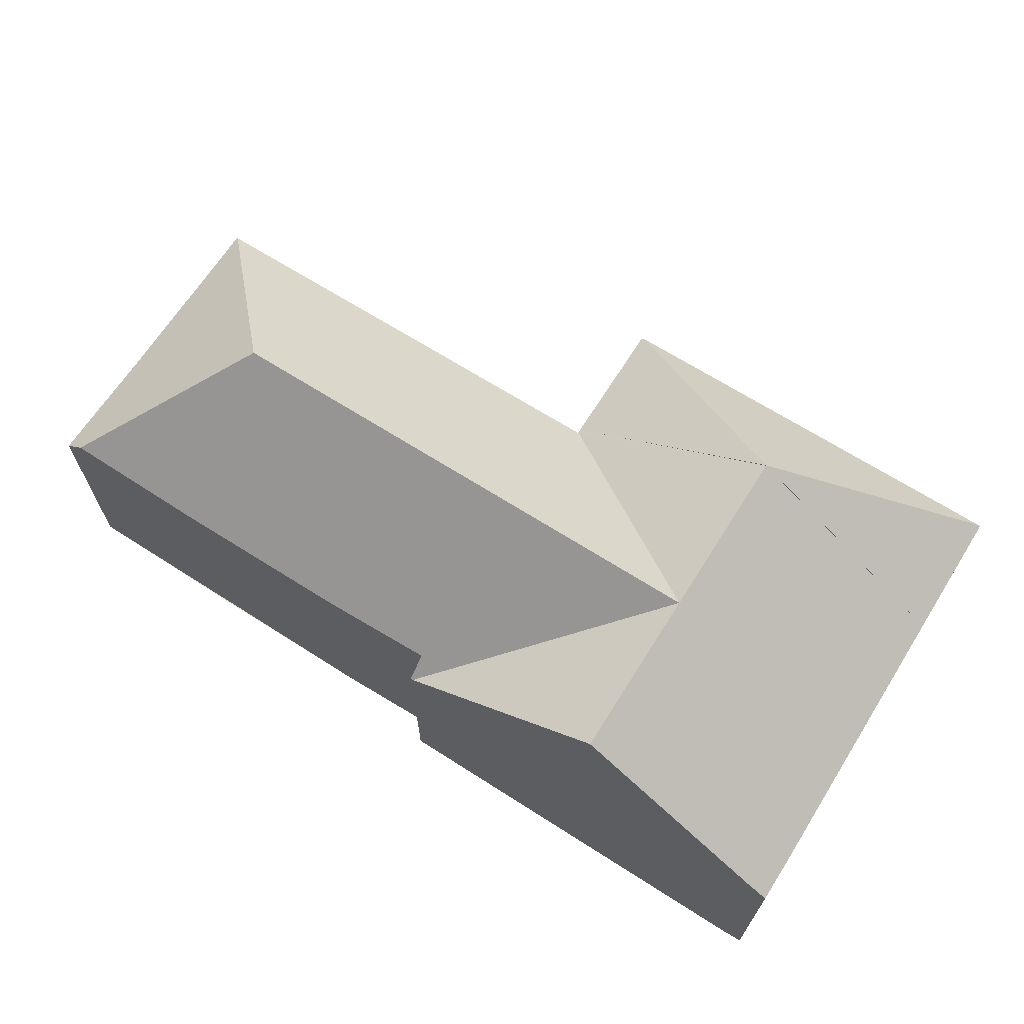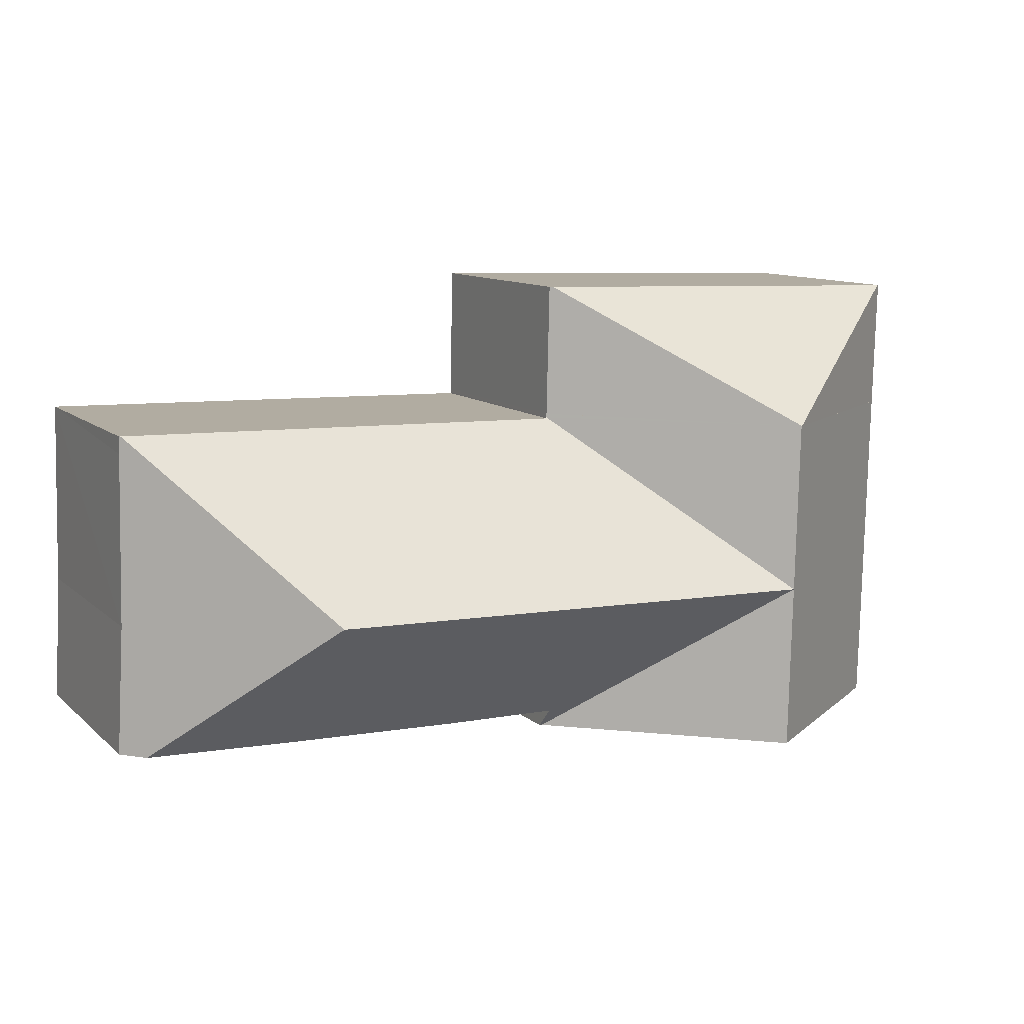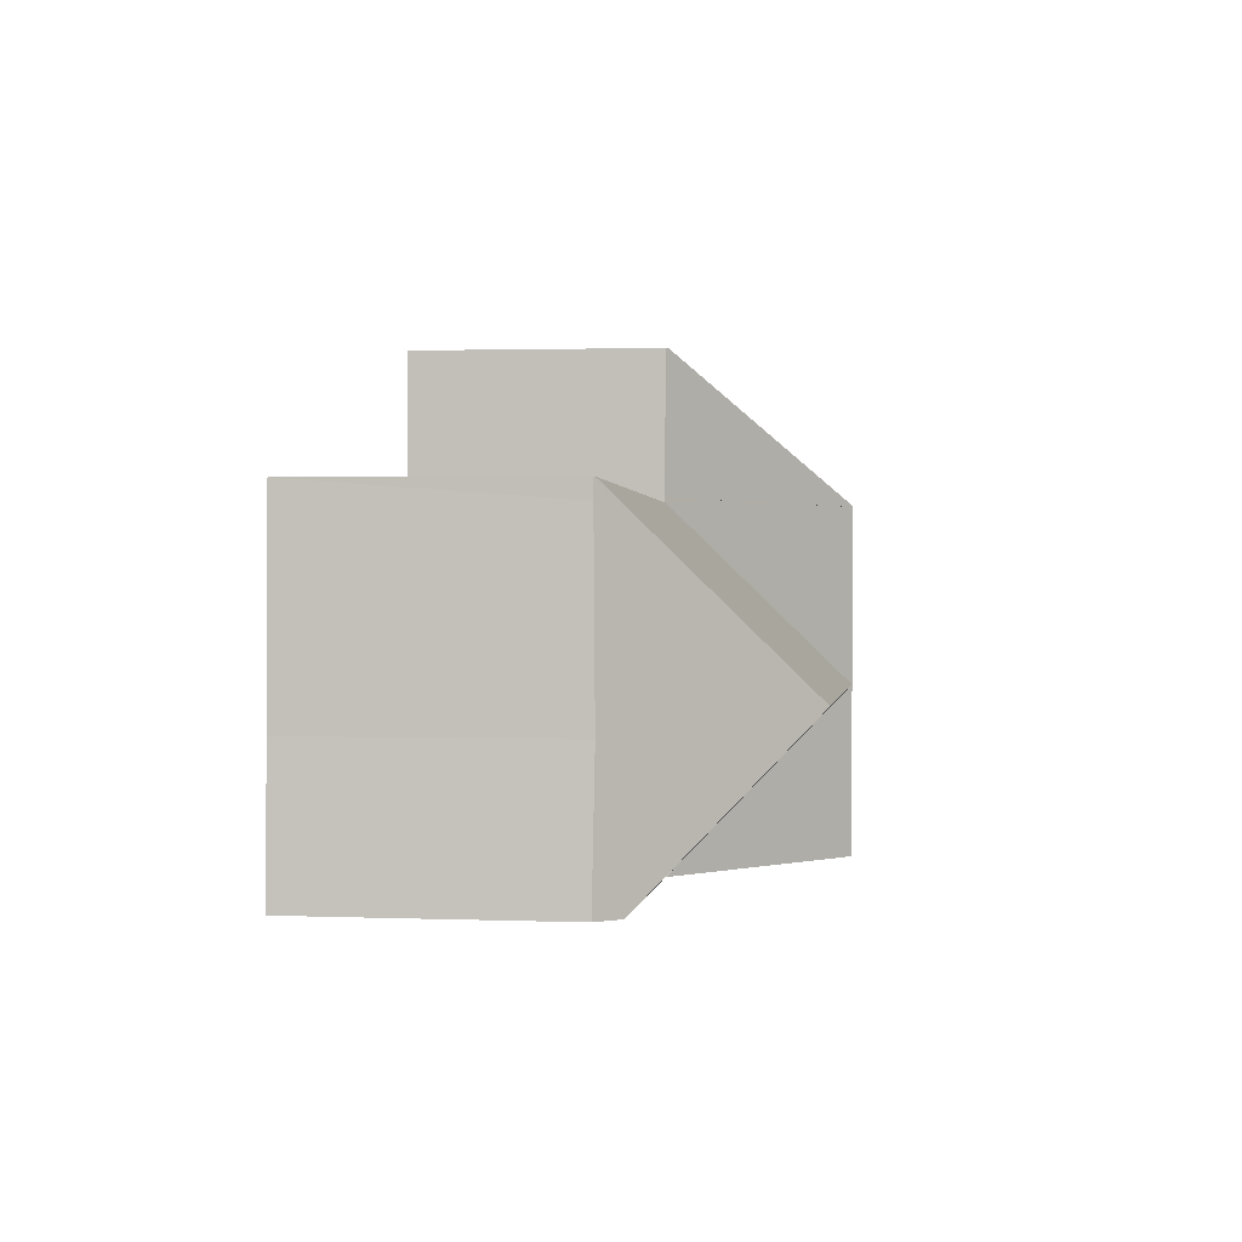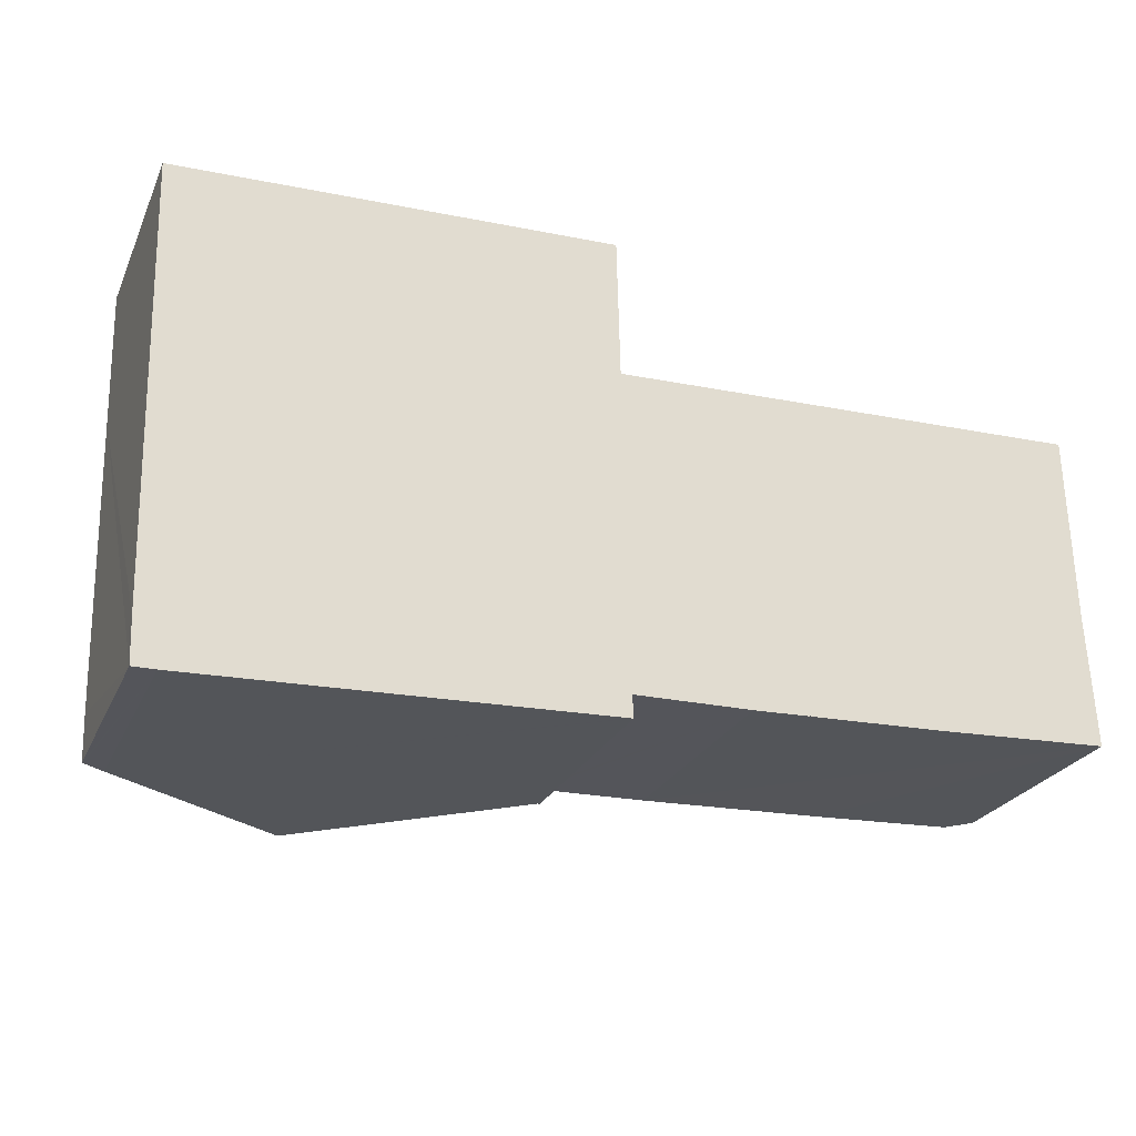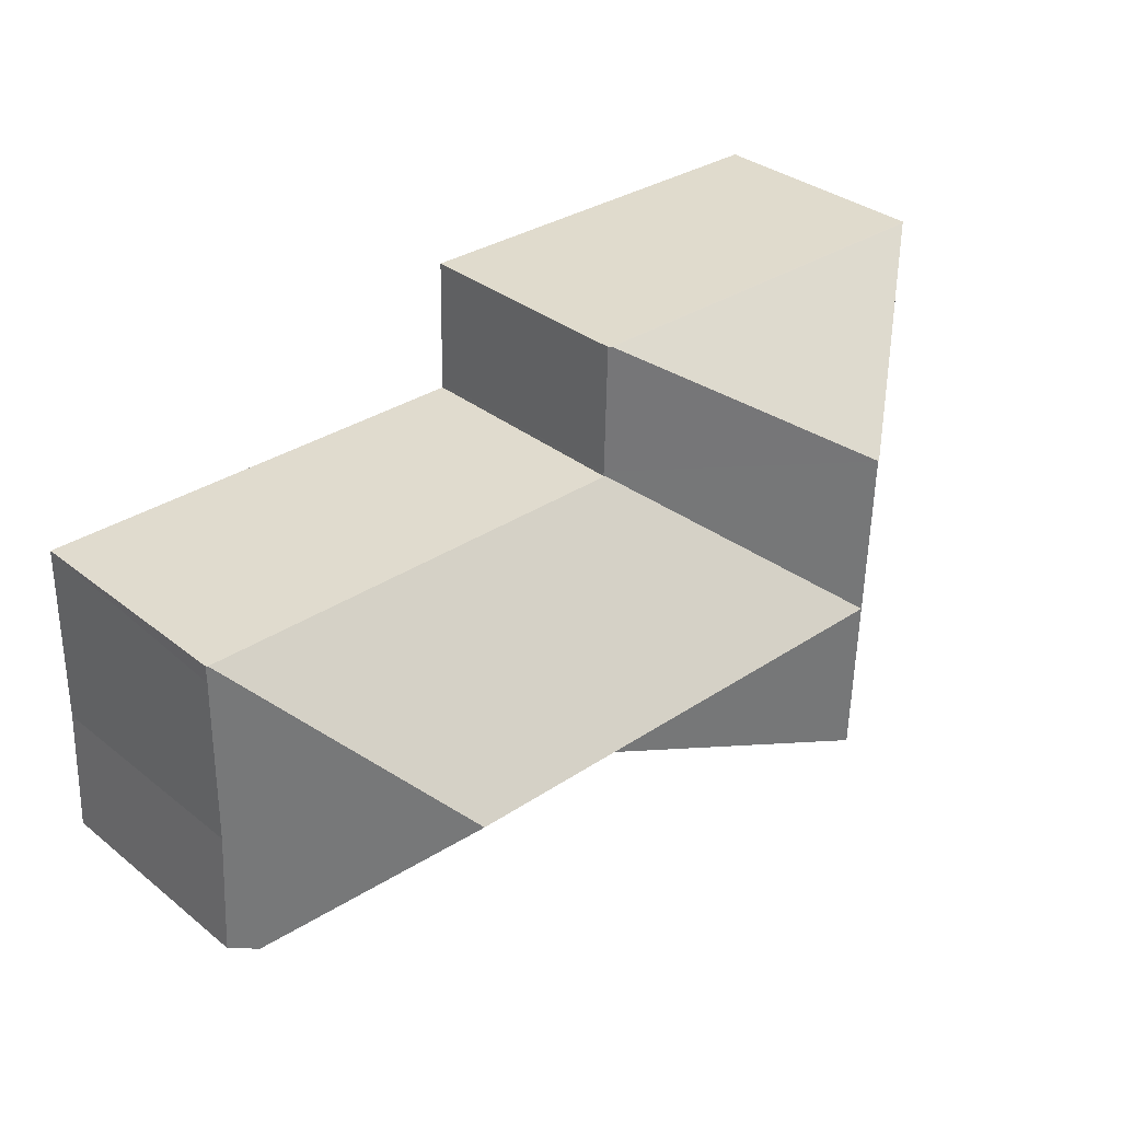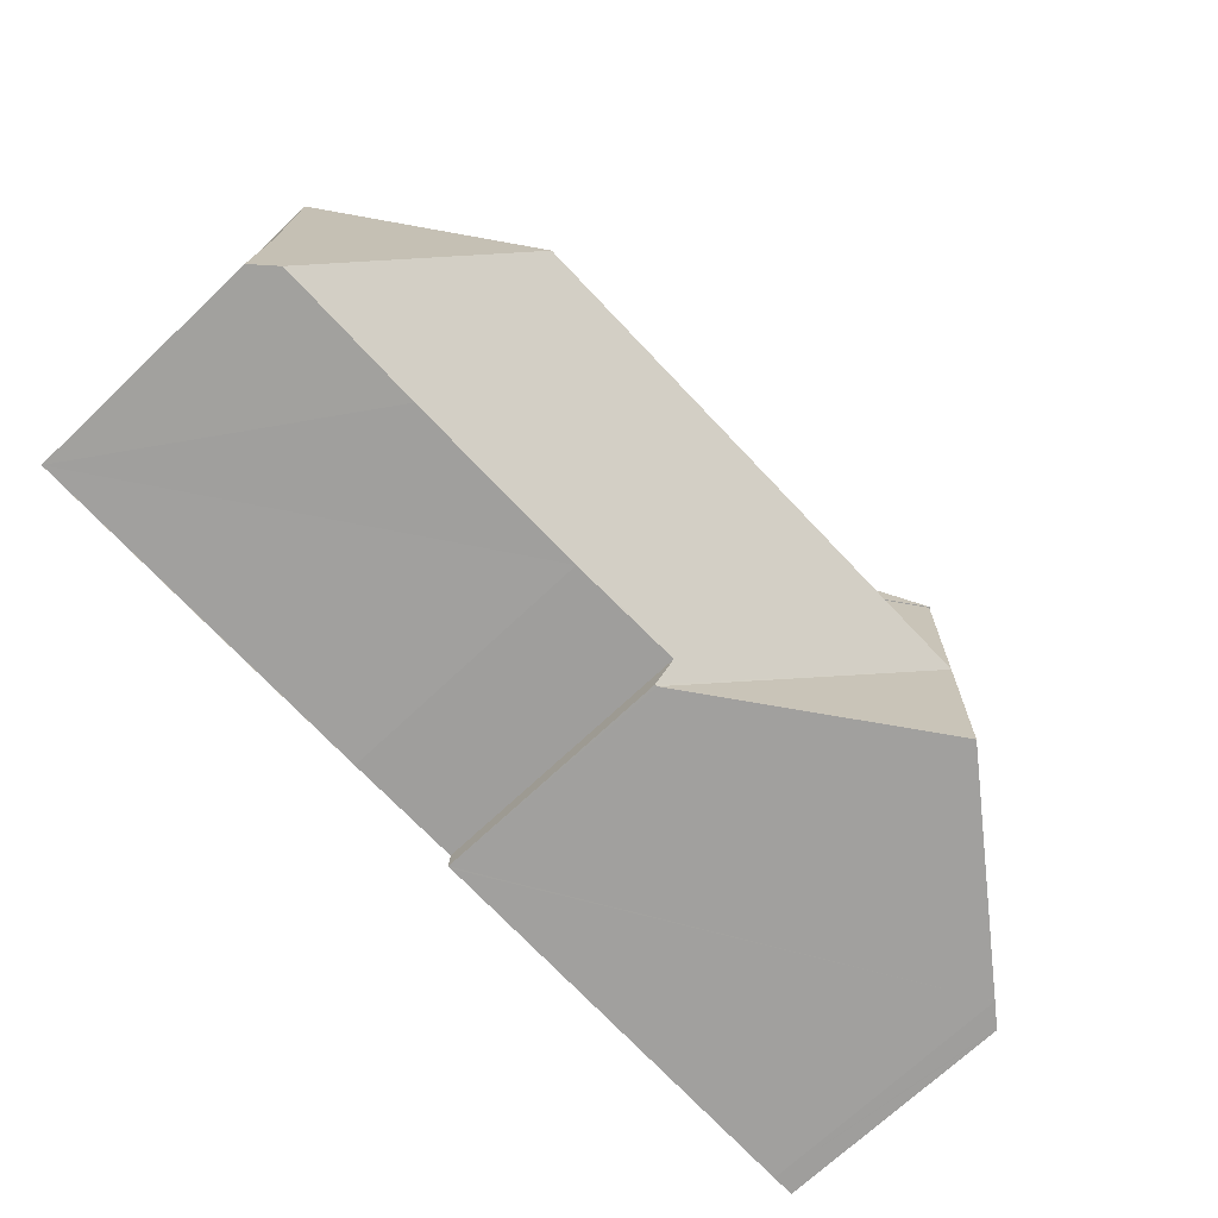
<metadata>
{"format":"obj","ext":"obj","renderer":"f3d","projection":"perspective","resolution":1024,"background":"white","views":[{"elev":67.4,"azim":-149.2,"up":"+Y"},{"elev":10.8,"azim":152.7,"up":"+Z"},{"elev":2.1,"azim":97.4,"up":"+Z"},{"elev":-25.1,"azim":-20.3,"up":"+Z"},{"elev":34.2,"azim":136.6,"up":"+Z"},{"elev":-70.6,"azim":133.5,"up":"+Z"}]}
</metadata>
<code>
v  18.35 4.846 -2.325
v  15.01 8.14 -5.868
v  18.32 4.875 -2.326
v  18.35 4.855 -2.679
v  18.44 4.892 -6.135
v  18.14 5.277 -8.792
v  18.58 4.855 -8.774
v  4.528 8.14 -6.183
v  9.004 4.872 -9.494
v  8.951 4.872 -9.496
v  8.988 5.298 -9.045
v  15.12 5.247 -8.915
v  9.018 8.14 -6.048
v  9.088 5.296 -9.044
v  11.32 5.252 -9.024
v  4.609 8.14 -9.636
v  4.444 8.14 -2.622
v  0.063 4.841 -2.839
v  0.061 4.841 -2.754
v  0.197 4.835 -8.84
v  0.229 4.843 -9.765
v  0.258 4.865 -9.765
v  0.686 5.187 -9.762
v  8.839 4.834 -2.568
v  8.837 4.834 -2.49
v  8.937 4.854 -2.586
v  8.839 4.854 -2.589
v  8.839 1.585e-16 -2.589
v  18.35 1.424e-16 -2.325
v  8.937 1.583e-16 -2.586
v  18.32 1.424e-16 -2.326
v  0.061 1.686e-16 -2.754
v  4.444 1.606e-16 -2.622
v  8.837 1.525e-16 -2.49
v  18.44 3.757e-16 -6.135
v  18.35 1.64e-16 -2.679
v  18.58 5.373e-16 -8.774
v  8.988 5.538e-16 -9.045
v  9.004 5.813e-16 -9.494
v  8.839 1.572e-16 -2.568
v  11.32 5.526e-16 -9.024
v  18.14 5.384e-16 -8.792
v  15.12 5.459e-16 -8.915
v  9.088 5.538e-16 -9.044
v  8.951 5.815e-16 -9.496
v  4.609 5.9e-16 -9.636
v  0.686 5.978e-16 -9.762
v  0.229 5.979e-16 -9.765
v  0.258 5.979e-16 -9.765
v  0.197 5.413e-16 -8.84
v  0.063 1.738e-16 -2.839
v  8.712 4.889 0.257
v  8.775 4.842 0.259
v  4.444 8.16 -2.622
v  0 4.853 2.972e-16
v  0.048 4.889 0.001
v  0 0 0
v  8.775 -1.586e-17 0.259
v  0.048 -6.123e-20 0.001
v  8.712 -1.574e-17 0.257
g defaultobject
f 1 2 3
f 2 1 4
f 2 4 5
f 2 5 6
f 6 5 7
f 8 9 10
f 9 8 11
f 11 8 12
f 12 8 6
f 6 8 2
f 2 8 13
f 14 12 15
f 12 14 11
f 8 10 16
f 17 18 19
f 18 17 20
f 20 17 8
f 20 8 21
f 21 8 22
f 22 8 23
f 23 8 16
f 24 17 25
f 17 24 8
f 2 26 3
f 26 2 13
f 26 13 27
f 27 8 24
f 8 27 13
f 28 26 27
f 26 28 1
f 1 28 29
f 29 28 30
f 29 30 31
f 1 3 26
f 32 17 19
f 17 32 25
f 25 32 33
f 25 33 34
f 29 4 1
f 4 29 5
f 5 29 35
f 35 29 36
f 35 7 5
f 7 35 37
f 38 9 11
f 9 38 39
f 34 24 25
f 24 34 40
f 24 28 27
f 28 24 40
f 7 12 6
f 12 7 37
f 12 37 15
f 15 37 41
f 41 37 42
f 41 42 43
f 41 14 15
f 14 41 11
f 11 41 38
f 38 41 44
f 39 10 9
f 10 39 16
f 16 39 23
f 23 39 45
f 23 45 46
f 23 46 47
f 47 22 23
f 22 47 21
f 21 47 48
f 48 47 49
f 48 20 21
f 20 48 18
f 18 48 50
f 18 50 51
f 18 51 19
f 19 51 32
f 41 28 44
f 28 41 30
f 30 41 31
f 31 41 43
f 31 43 42
f 31 42 35
f 35 42 37
f 31 35 36
f 31 36 29
f 49 50 48
f 50 49 51
f 51 49 47
f 51 47 32
f 32 47 33
f 33 47 46
f 33 46 45
f 33 45 34
f 34 45 28
f 28 45 38
f 38 45 39
f 28 38 44
f 25 52 53
f 52 25 54
f 55 54 19
f 54 55 56
f 52 54 56
f 55 52 56
f 52 55 53
f 53 55 57
f 53 57 58
f 58 57 59
f 58 59 60
f 58 25 53
f 25 58 34
f 34 54 25
f 54 34 19
f 19 34 33
f 19 33 32
f 19 57 55
f 57 19 32
f 60 34 58
f 34 60 33
f 33 60 59
f 33 59 32
f 32 59 57

</code>
